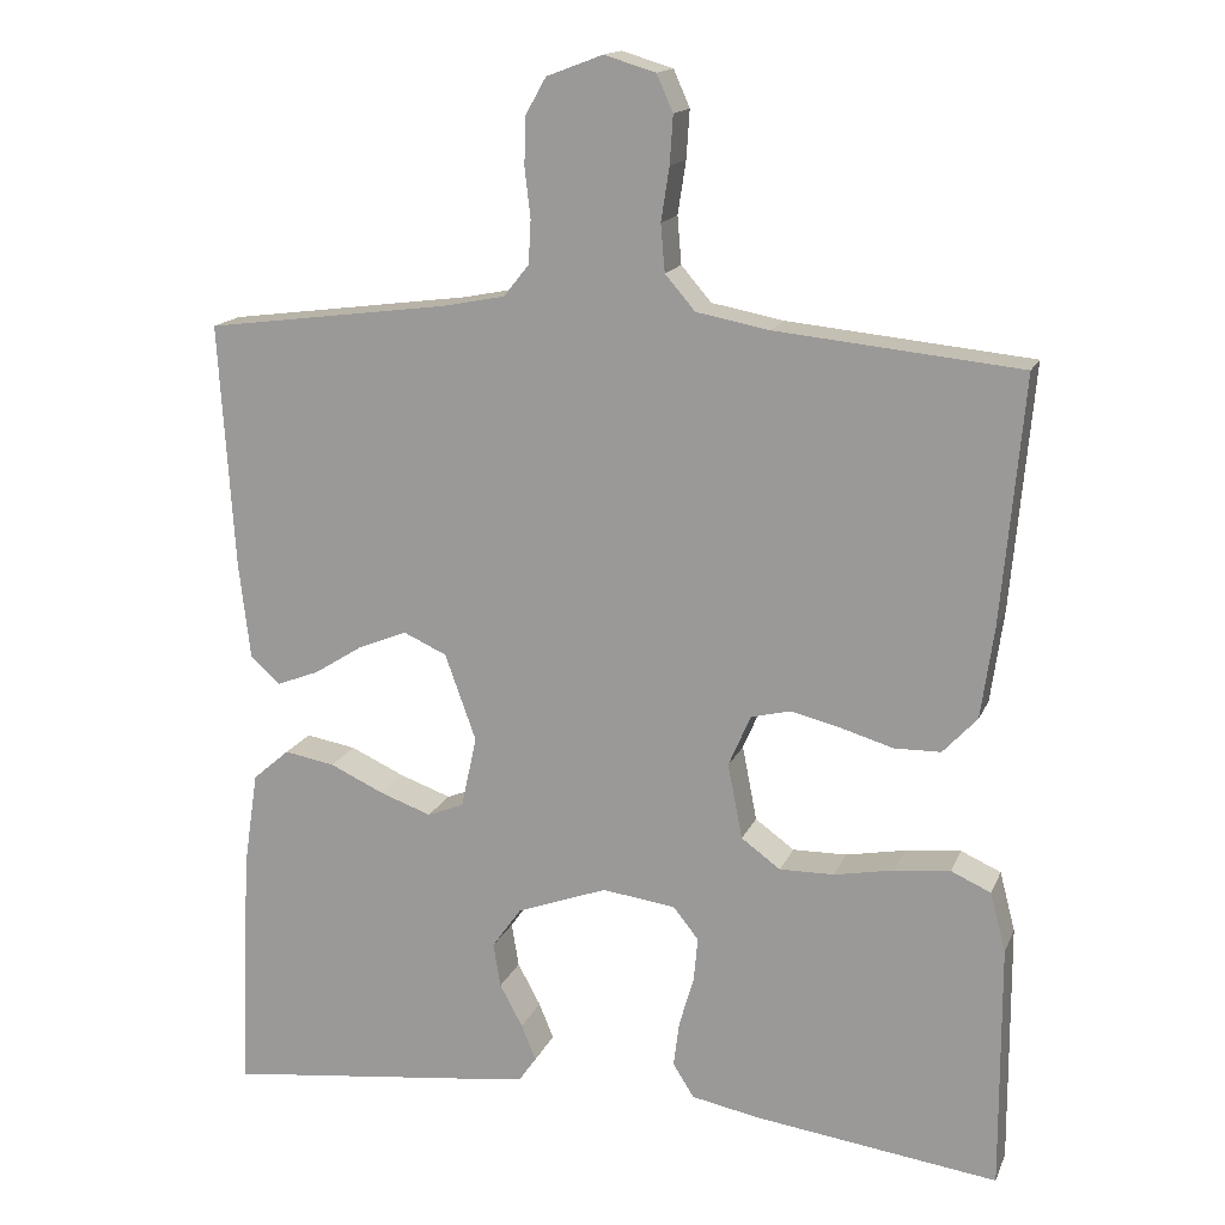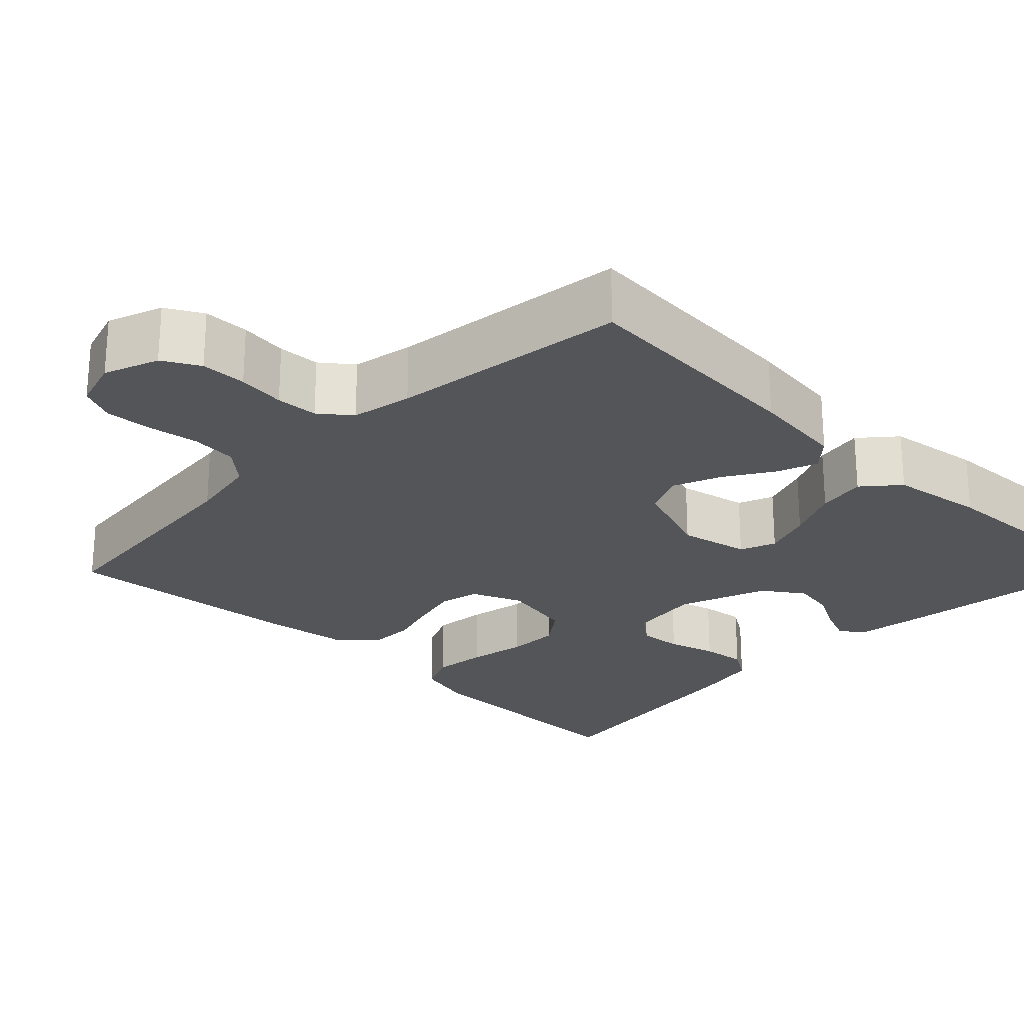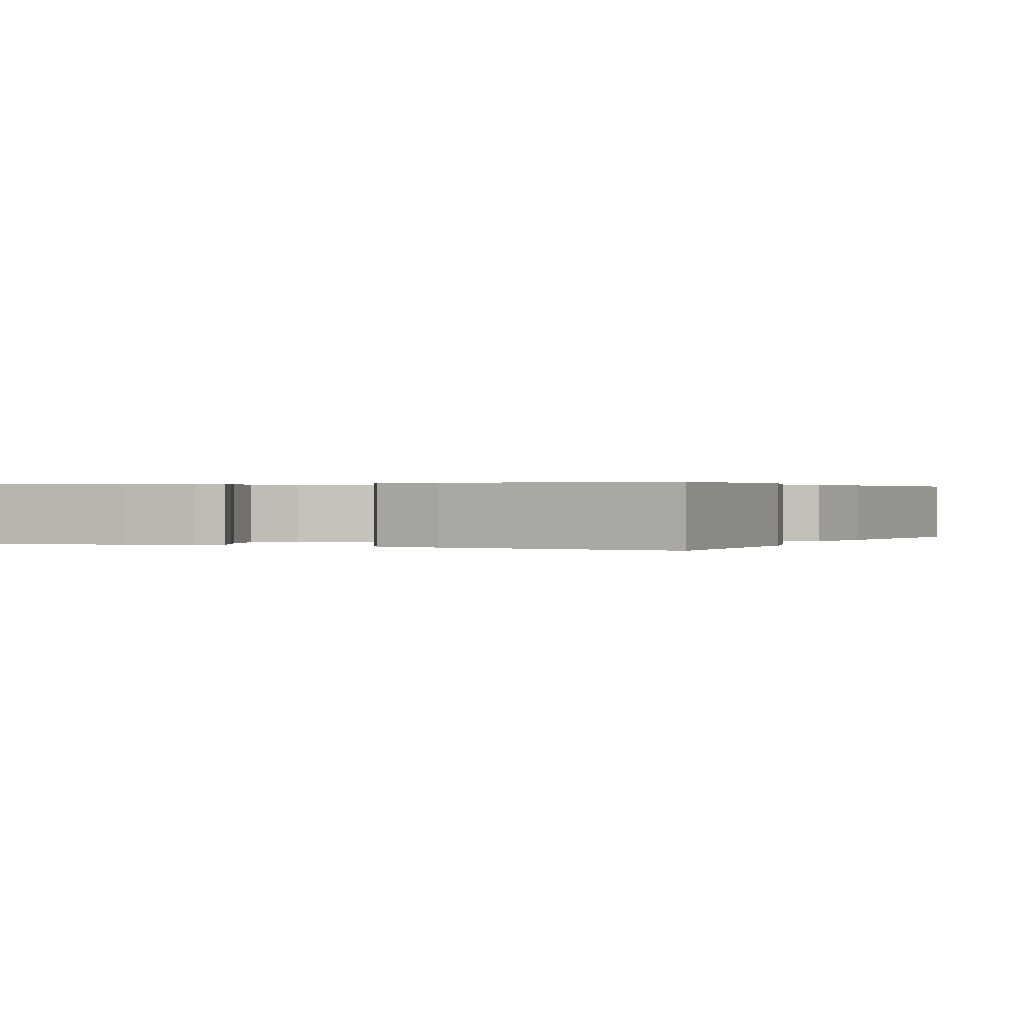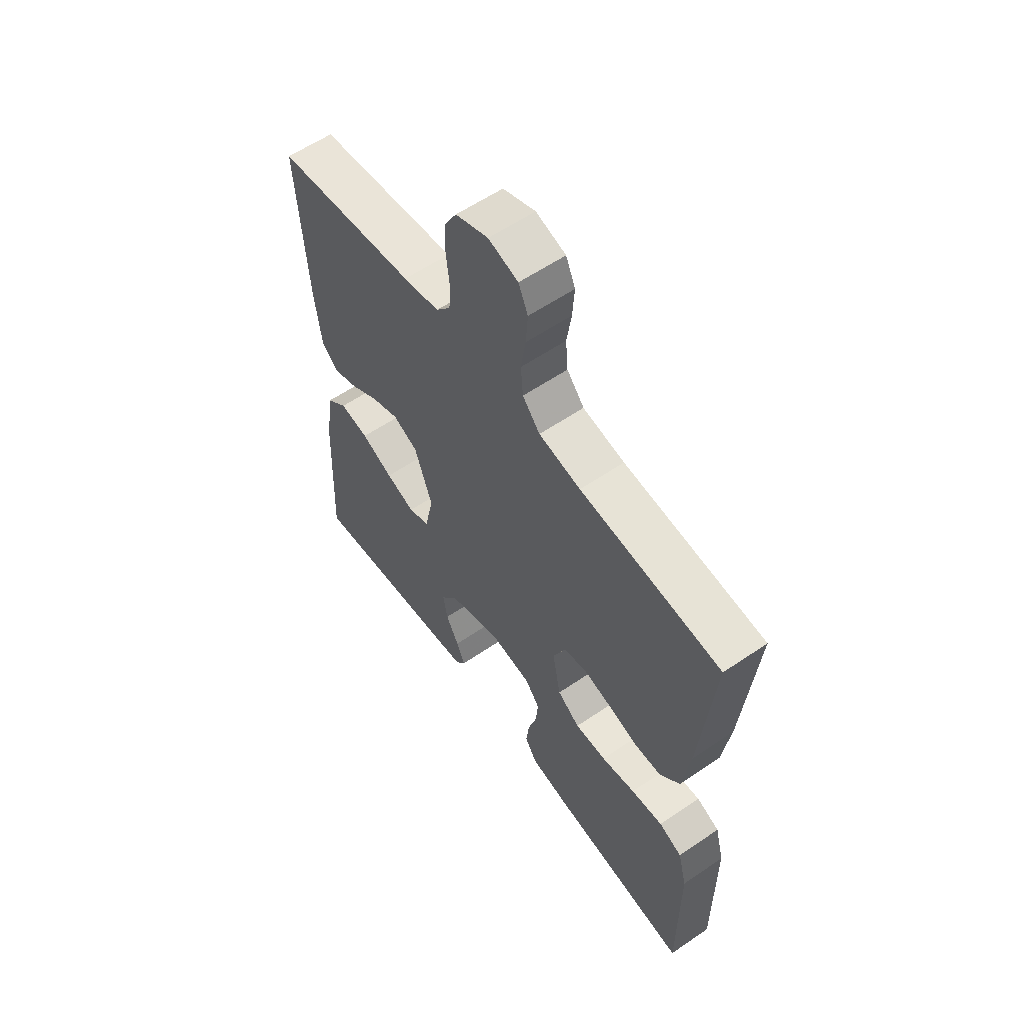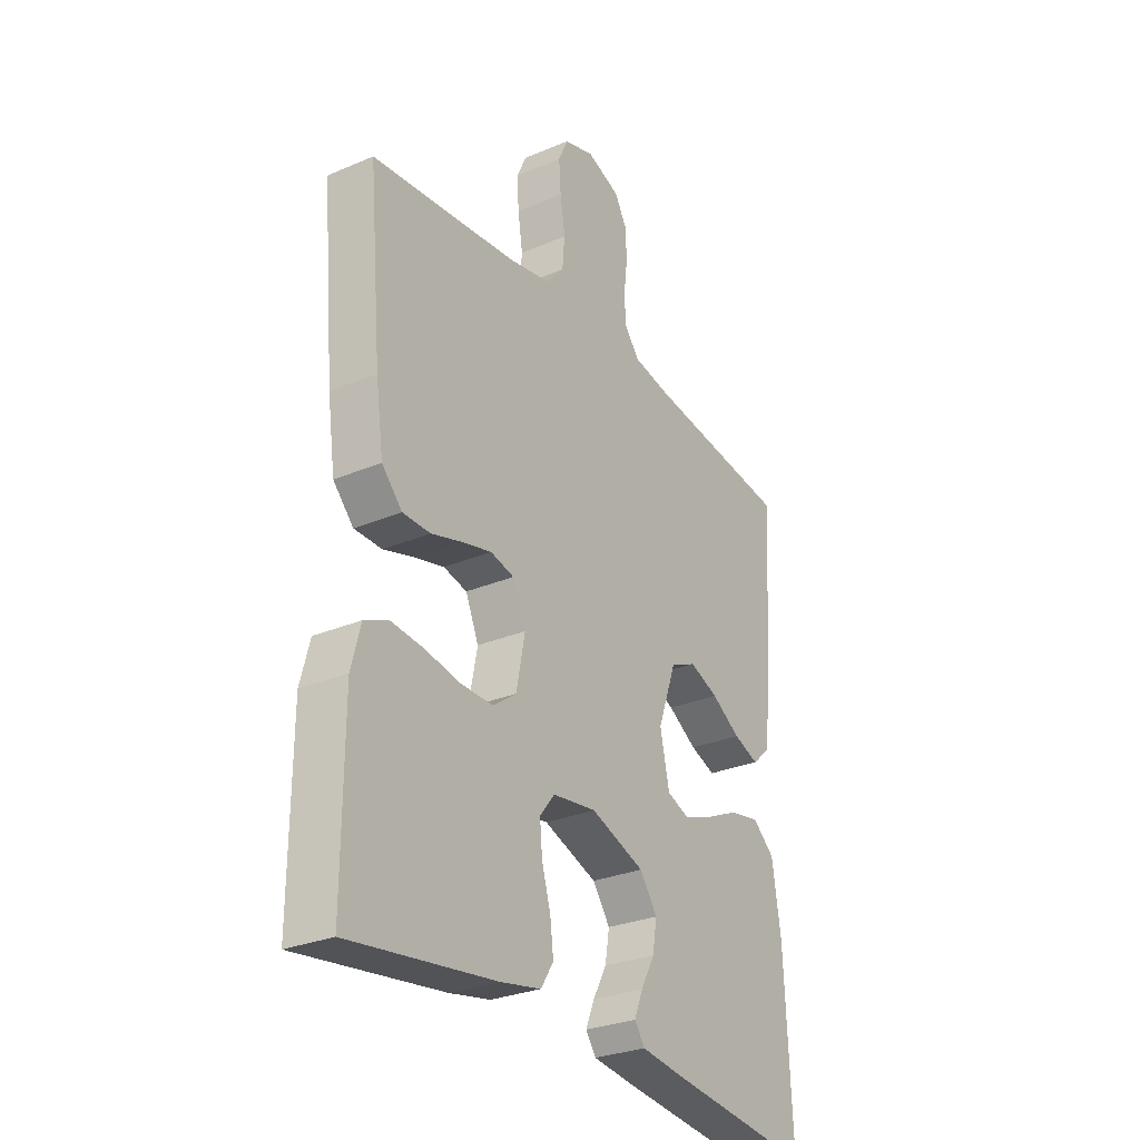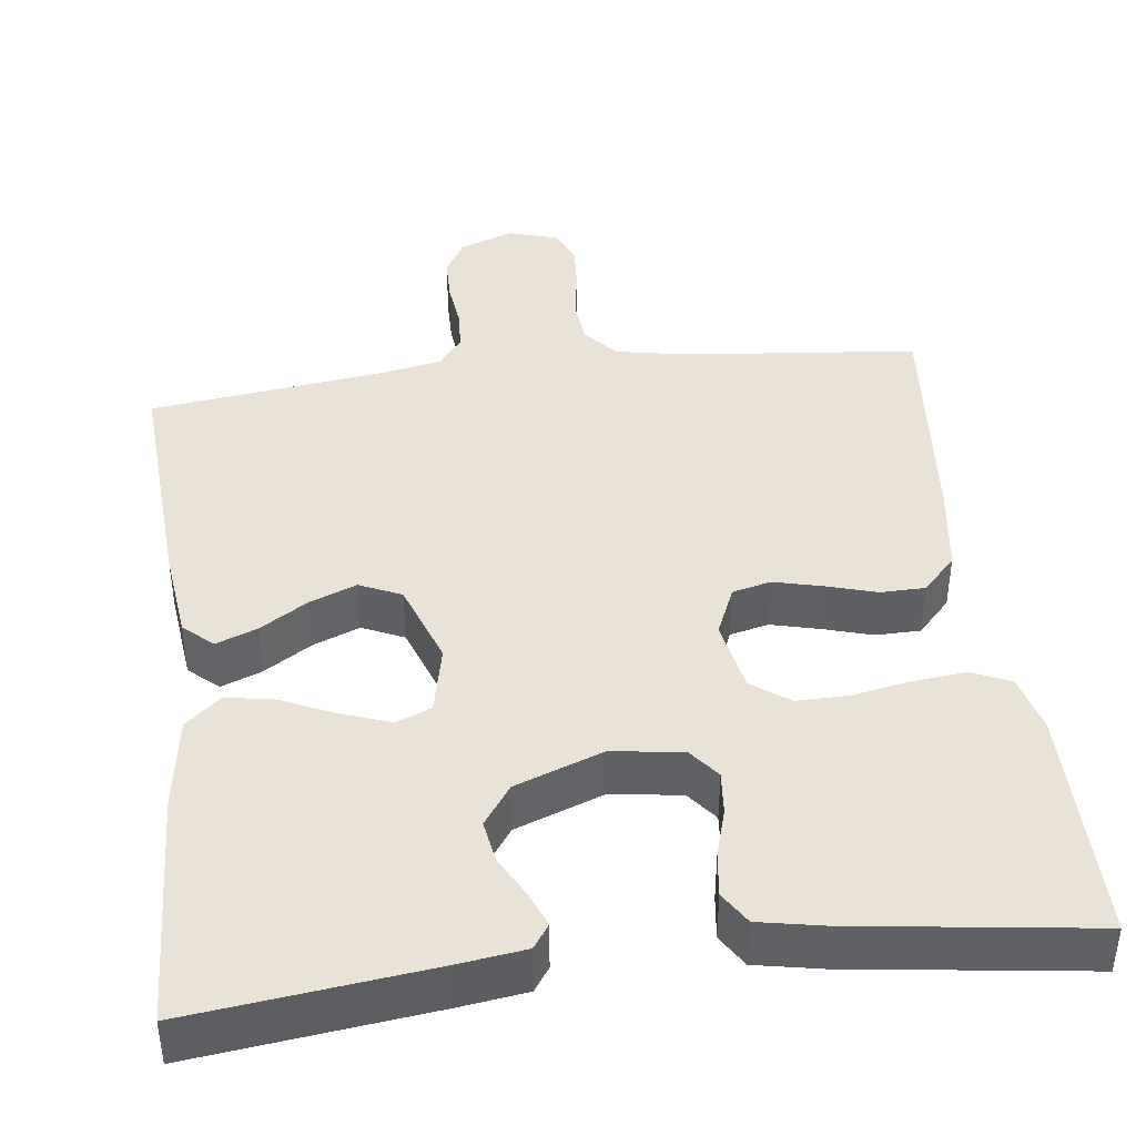
<metadata>
{"format":"obj","ext":"obj","renderer":"f3d","projection":"perspective","resolution":1024,"background":"white","views":[{"elev":15.7,"azim":-162.7,"up":"+Z"},{"elev":-24.6,"azim":45.6,"up":"+Y"},{"elev":0.3,"azim":-155.4,"up":"+Y"},{"elev":59.0,"azim":-125.1,"up":"+Z"},{"elev":-28.7,"azim":-57.5,"up":"+Z"},{"elev":41.9,"azim":173.0,"up":"+Y"}]}
</metadata>
<code>
v 0.5 0.07 -0.5
v 0.2 0.07 -0.464
v 0.113 0.07 -0.452
v 0.092 0.07 -0.422
v 0.11 0.07 -0.378
v 0.138 0.07 -0.326
v 0.147 0.07 -0.272
v 0.111 0.07 -0.221
v 0 0.07 -0.18
v -0.09 0.07 -0.192
v -0.121 0.07 -0.231
v -0.116 0.07 -0.286
v -0.098 0.07 -0.347
v -0.091 0.07 -0.403
v -0.117 0.07 -0.444
v -0.2 0.07 -0.46
v -0.5 0.07 -0.5
v -0.499 0.07 -0.2
v -0.48 0.07 -0.127
v -0.431 0.07 -0.105
v -0.363 0.07 -0.112
v -0.29 0.07 -0.126
v -0.223 0.07 -0.127
v -0.175 0.07 -0.092
v -0.157 0.07 0
v -0.184 0.07 0.063
v -0.233 0.07 0.075
v -0.294 0.07 0.06
v -0.358 0.07 0.041
v -0.415 0.07 0.042
v -0.457 0.07 0.087
v -0.473 0.07 0.2
v -0.5 0.07 0.5
v -0.2 0.07 0.53
v -0.111 0.07 0.547
v -0.074 0.07 0.59
v -0.069 0.07 0.648
v -0.079 0.07 0.713
v -0.083 0.07 0.772
v -0.063 0.07 0.817
v 0 0.07 0.836
v 0.069 0.07 0.81
v 0.095 0.07 0.764
v 0.096 0.07 0.706
v 0.089 0.07 0.646
v 0.092 0.07 0.593
v 0.123 0.07 0.554
v 0.2 0.07 0.539
v 0.5 0.07 0.5
v 0.481 0.07 0.2
v 0.467 0.07 0.081
v 0.43 0.07 0.048
v 0.378 0.07 0.068
v 0.318 0.07 0.106
v 0.258 0.07 0.13
v 0.205 0.07 0.106
v 0.167 0.07 0
v 0.186 0.07 -0.088
v 0.231 0.07 -0.106
v 0.293 0.07 -0.084
v 0.361 0.07 -0.053
v 0.423 0.07 -0.042
v 0.468 0.07 -0.081
v 0.486 0.07 -0.2
v 0.5 0 -0.5
v 0.2 0 -0.464
v 0.113 0 -0.452
v 0.092 0 -0.422
v 0.11 0 -0.378
v 0.138 0 -0.326
v 0.147 0 -0.272
v 0.111 0 -0.221
v 0 0 -0.18
v -0.09 0 -0.192
v -0.121 0 -0.231
v -0.116 0 -0.286
v -0.098 0 -0.347
v -0.091 0 -0.403
v -0.117 0 -0.444
v -0.2 0 -0.46
v -0.5 0 -0.5
v -0.499 0 -0.2
v -0.48 0 -0.127
v -0.431 0 -0.105
v -0.363 0 -0.112
v -0.29 0 -0.126
v -0.223 0 -0.127
v -0.175 0 -0.092
v -0.157 0 0
v -0.184 0 0.063
v -0.233 0 0.075
v -0.294 0 0.06
v -0.358 0 0.041
v -0.415 0 0.042
v -0.457 0 0.087
v -0.473 0 0.2
v -0.5 0 0.5
v -0.2 0 0.53
v -0.111 0 0.547
v -0.074 0 0.59
v -0.069 0 0.648
v -0.079 0 0.713
v -0.083 0 0.772
v -0.063 0 0.817
v 0 0 0.836
v 0.069 0 0.81
v 0.095 0 0.764
v 0.096 0 0.706
v 0.089 0 0.646
v 0.092 0 0.593
v 0.123 0 0.554
v 0.2 0 0.539
v 0.5 0 0.5
v 0.481 0 0.2
v 0.467 0 0.081
v 0.43 0 0.048
v 0.378 0 0.068
v 0.318 0 0.106
v 0.258 0 0.13
v 0.205 0 0.106
v 0.167 0 0
v 0.186 0 -0.088
v 0.231 0 -0.106
v 0.293 0 -0.084
v 0.361 0 -0.053
v 0.423 0 -0.042
v 0.468 0 -0.081
v 0.486 0 -0.2
f 60 61 62 63
f 59 60 63 64
f 51 52 53 54
f 51 54 55
f 48 49 50 51
f 47 48 51 55
f 46 47 55 56
f 42 43 44 45
f 42 45 46
f 41 42 46
f 37 38 39 40
f 37 40 41 46
f 31 32 33 34
f 31 34 35
f 28 29 30 31
f 27 28 31 35
f 26 27 35 36
f 19 20 21 22
f 19 22 23
f 18 19 23
f 17 18 23
f 16 17 23 24
f 12 13 14 15
f 11 12 15 16
f 3 4 5 6
f 1 2 3 6
f 59 64 1 6
f 58 59 6 7
f 57 58 7 8
f 37 46 56 57
f 36 37 57 8
f 25 26 36 8
f 11 16 24 25
f 10 11 25
f 9 10 25
f 8 9 25
f 127 126 125 124
f 128 127 124 123
f 118 117 116 115
f 119 118 115
f 115 114 113 112
f 119 115 112 111
f 120 119 111 110
f 109 108 107 106
f 110 109 106
f 110 106 105
f 104 103 102 101
f 110 105 104 101
f 98 97 96 95
f 99 98 95
f 95 94 93 92
f 99 95 92 91
f 100 99 91 90
f 86 85 84 83
f 87 86 83
f 87 83 82
f 87 82 81
f 88 87 81 80
f 79 78 77 76
f 80 79 76 75
f 70 69 68 67
f 70 67 66 65
f 70 65 128 123
f 71 70 123 122
f 72 71 122 121
f 121 120 110 101
f 72 121 101 100
f 72 100 90 89
f 89 88 80 75
f 89 75 74
f 89 74 73
f 89 73 72
f 1 65 66 2
f 2 66 67 3
f 3 67 68 4
f 4 68 69 5
f 5 69 70 6
f 6 70 71 7
f 7 71 72 8
f 8 72 73 9
f 9 73 74 10
f 10 74 75 11
f 11 75 76 12
f 12 76 77 13
f 13 77 78 14
f 14 78 79 15
f 15 79 80 16
f 16 80 81 17
f 17 81 82 18
f 18 82 83 19
f 19 83 84 20
f 20 84 85 21
f 21 85 86 22
f 22 86 87 23
f 23 87 88 24
f 24 88 89 25
f 25 89 90 26
f 26 90 91 27
f 27 91 92 28
f 28 92 93 29
f 29 93 94 30
f 30 94 95 31
f 31 95 96 32
f 32 96 97 33
f 33 97 98 34
f 34 98 99 35
f 35 99 100 36
f 36 100 101 37
f 37 101 102 38
f 38 102 103 39
f 39 103 104 40
f 40 104 105 41
f 41 105 106 42
f 42 106 107 43
f 43 107 108 44
f 44 108 109 45
f 45 109 110 46
f 46 110 111 47
f 47 111 112 48
f 48 112 113 49
f 49 113 114 50
f 50 114 115 51
f 51 115 116 52
f 52 116 117 53
f 53 117 118 54
f 54 118 119 55
f 55 119 120 56
f 56 120 121 57
f 57 121 122 58
f 58 122 123 59
f 59 123 124 60
f 60 124 125 61
f 61 125 126 62
f 62 126 127 63
f 63 127 128 64
f 64 128 65 1

</code>
